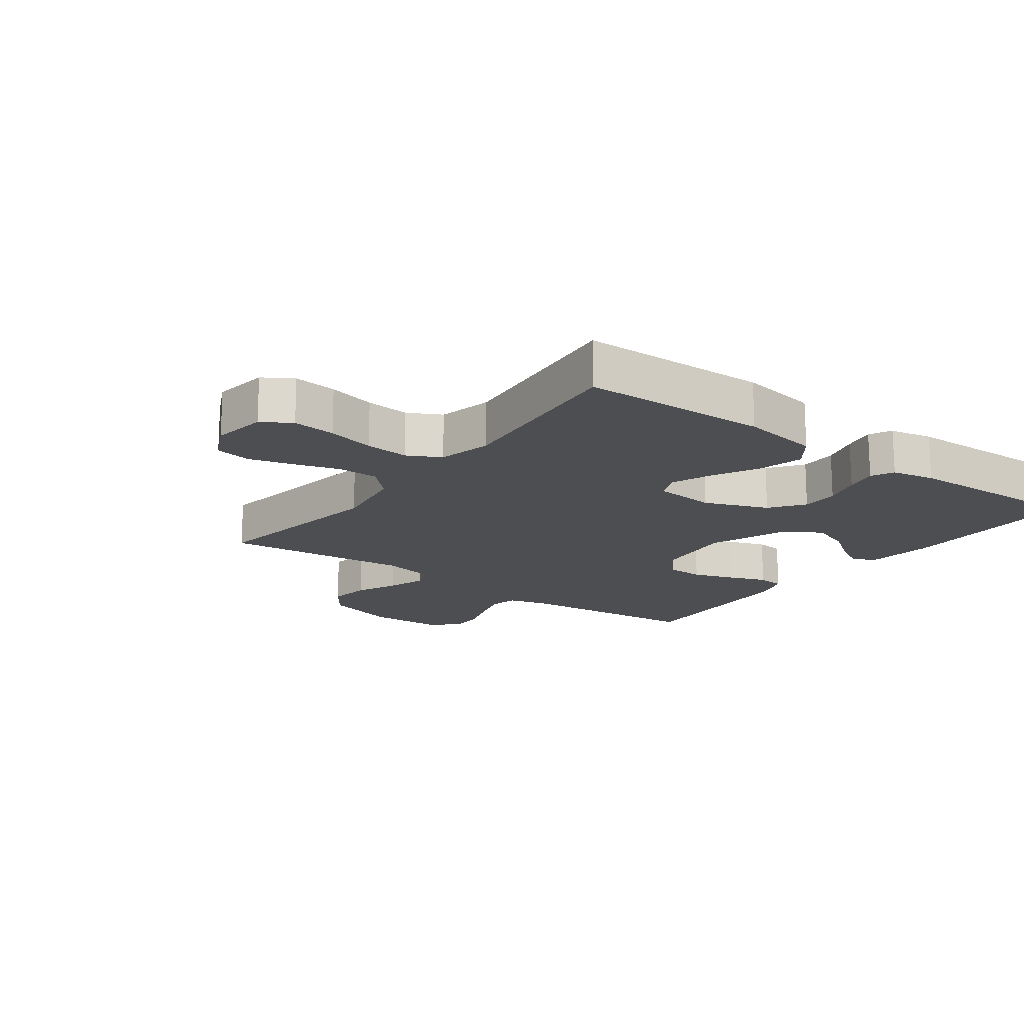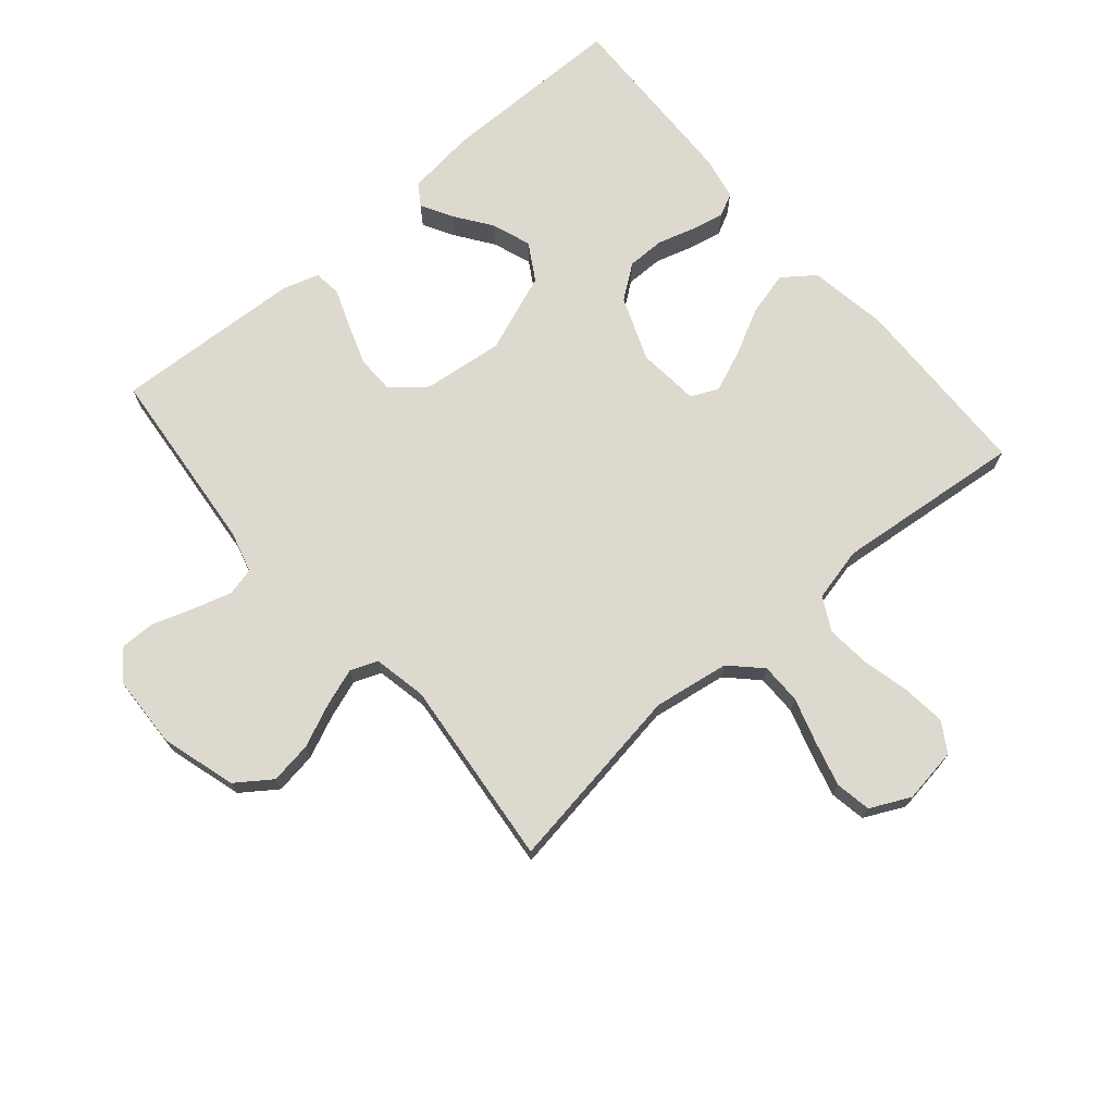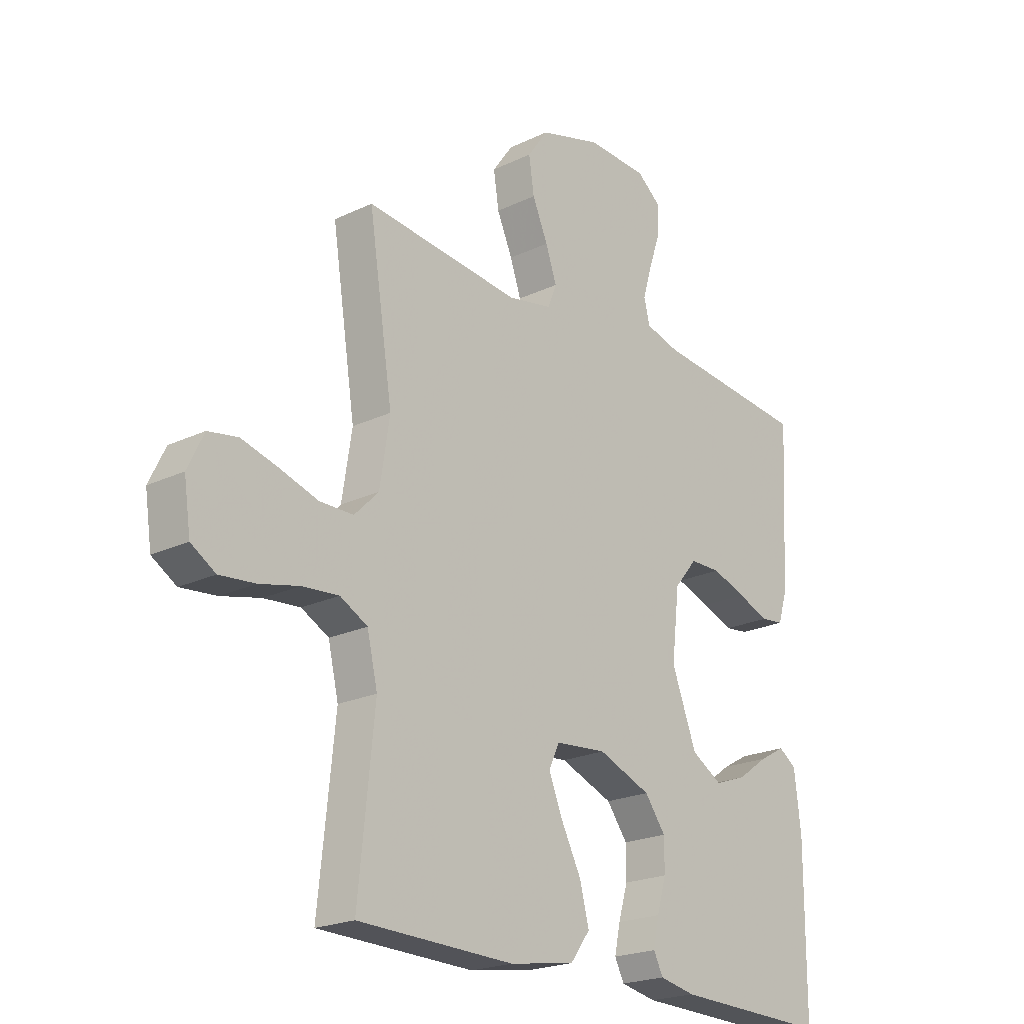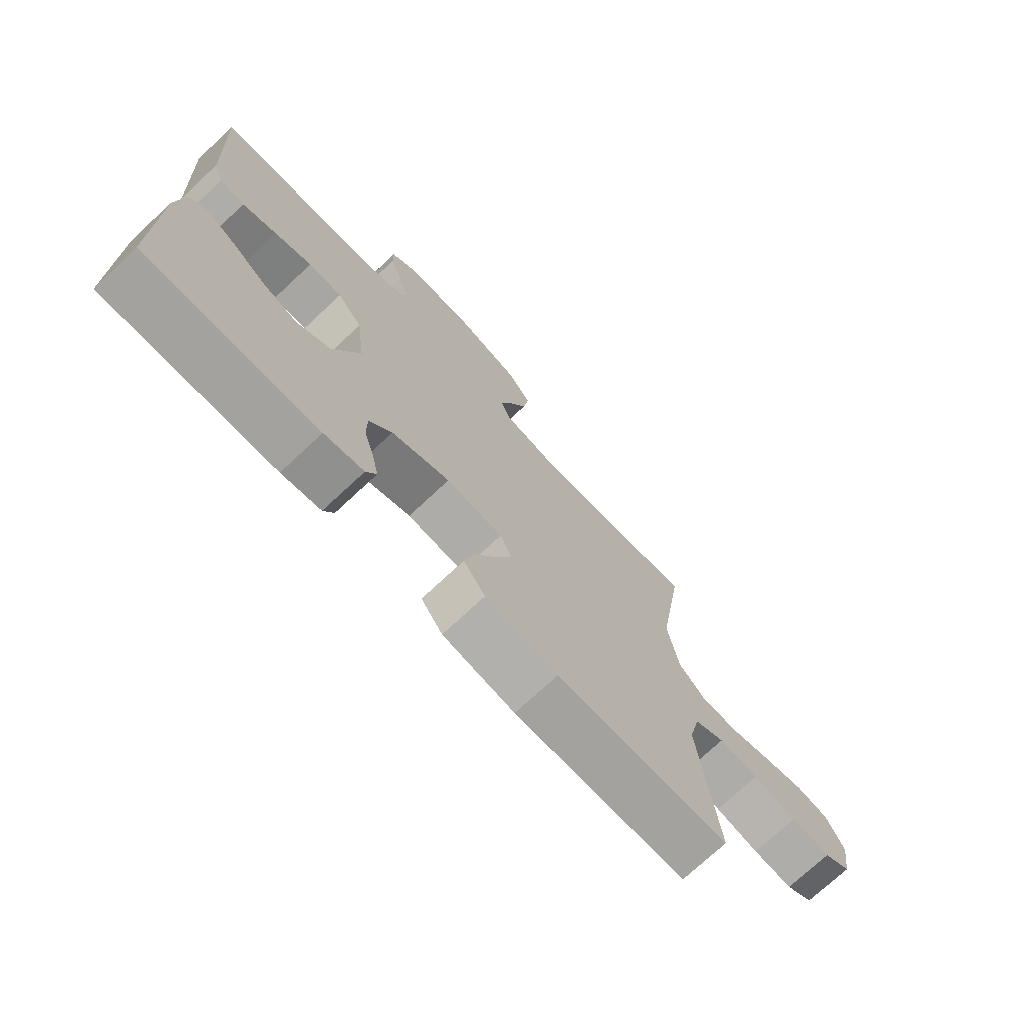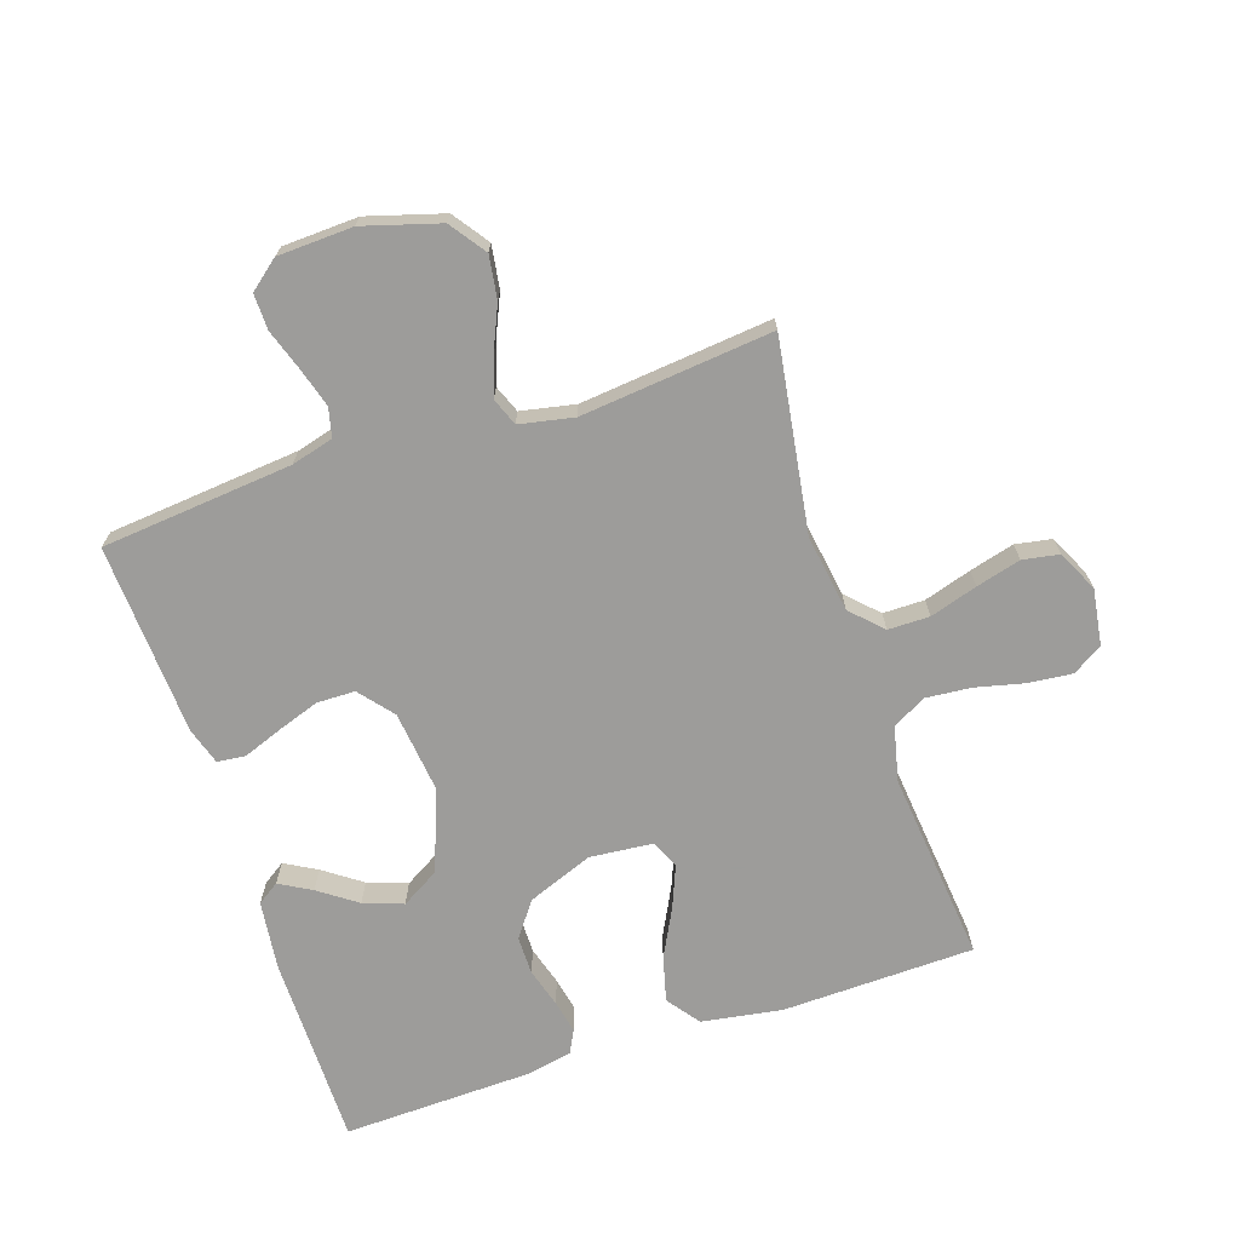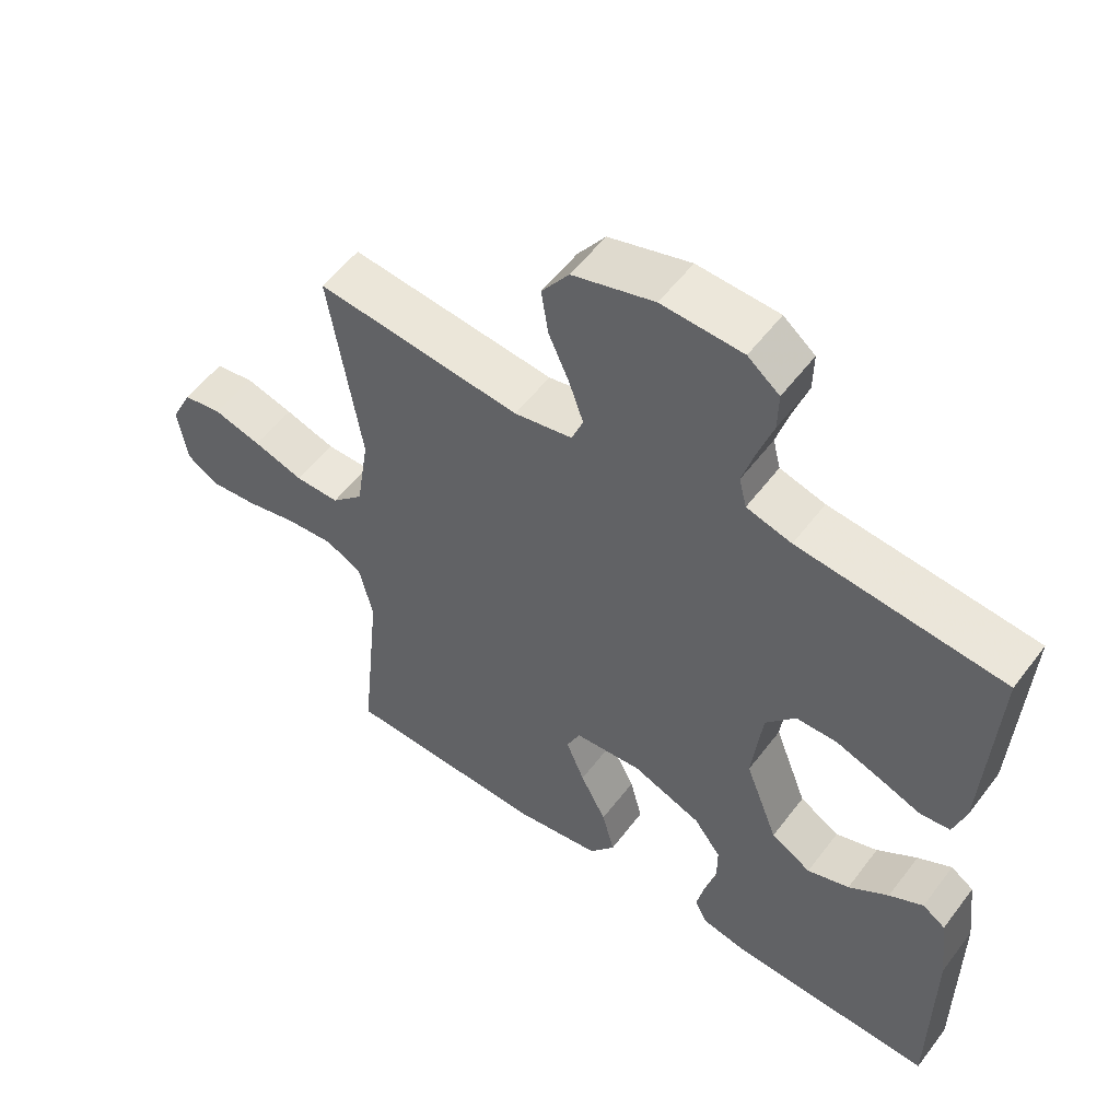
<metadata>
{"format":"obj","ext":"obj","renderer":"f3d","projection":"perspective","resolution":1024,"background":"white","views":[{"elev":-16.7,"azim":143.5,"up":"+Y"},{"elev":71.5,"azim":49.4,"up":"+Y"},{"elev":-21.5,"azim":130.2,"up":"+Z"},{"elev":-73.6,"azim":-46.9,"up":"+Z"},{"elev":-70.0,"azim":18.3,"up":"+Y"},{"elev":54.9,"azim":-143.6,"up":"+Z"}]}
</metadata>
<code>
v -0.5 0.07 -0.5
v -0.501 0.07 -0.2
v -0.488 0.07 -0.092
v -0.454 0.07 -0.069
v -0.404 0.07 -0.097
v -0.345 0.07 -0.139
v -0.283 0.07 -0.161
v -0.224 0.07 -0.126
v -0.176 0.07 0
v -0.191 0.07 0.129
v -0.235 0.07 0.182
v -0.295 0.07 0.183
v -0.361 0.07 0.16
v -0.422 0.07 0.137
v -0.466 0.07 0.142
v -0.484 0.07 0.2
v -0.5 0.07 0.5
v -0.2 0.07 0.529
v -0.134 0.07 0.547
v -0.123 0.07 0.592
v -0.141 0.07 0.653
v -0.163 0.07 0.718
v -0.164 0.07 0.774
v -0.118 0.07 0.811
v 0 0.07 0.816
v 0.119 0.07 0.781
v 0.159 0.07 0.725
v 0.149 0.07 0.658
v 0.119 0.07 0.59
v 0.098 0.07 0.529
v 0.115 0.07 0.486
v 0.2 0.07 0.469
v 0.5 0.07 0.5
v 0.454 0.07 0.2
v 0.473 0.07 0.079
v 0.52 0.07 0.032
v 0.585 0.07 0.032
v 0.659 0.07 0.055
v 0.729 0.07 0.074
v 0.786 0.07 0.064
v 0.817 0.07 0
v 0.804 0.07 -0.088
v 0.757 0.07 -0.117
v 0.688 0.07 -0.11
v 0.612 0.07 -0.092
v 0.542 0.07 -0.086
v 0.489 0.07 -0.114
v 0.469 0.07 -0.2
v 0.5 0.07 -0.5
v 0.2 0.07 -0.508
v 0.074 0.07 -0.488
v 0.036 0.07 -0.437
v 0.054 0.07 -0.367
v 0.092 0.07 -0.293
v 0.119 0.07 -0.227
v 0.099 0.07 -0.183
v 0 0.07 -0.174
v -0.102 0.07 -0.214
v -0.142 0.07 -0.268
v -0.142 0.07 -0.328
v -0.124 0.07 -0.389
v -0.113 0.07 -0.441
v -0.131 0.07 -0.477
v -0.2 0.07 -0.491
v -0.5 0 -0.5
v -0.501 0 -0.2
v -0.488 0 -0.092
v -0.454 0 -0.069
v -0.404 0 -0.097
v -0.345 0 -0.139
v -0.283 0 -0.161
v -0.224 0 -0.126
v -0.176 0 0
v -0.191 0 0.129
v -0.235 0 0.182
v -0.295 0 0.183
v -0.361 0 0.16
v -0.422 0 0.137
v -0.466 0 0.142
v -0.484 0 0.2
v -0.5 0 0.5
v -0.2 0 0.529
v -0.134 0 0.547
v -0.123 0 0.592
v -0.141 0 0.653
v -0.163 0 0.718
v -0.164 0 0.774
v -0.118 0 0.811
v 0 0 0.816
v 0.119 0 0.781
v 0.159 0 0.725
v 0.149 0 0.658
v 0.119 0 0.59
v 0.098 0 0.529
v 0.115 0 0.486
v 0.2 0 0.469
v 0.5 0 0.5
v 0.454 0 0.2
v 0.473 0 0.079
v 0.52 0 0.032
v 0.585 0 0.032
v 0.659 0 0.055
v 0.729 0 0.074
v 0.786 0 0.064
v 0.817 0 0
v 0.804 0 -0.088
v 0.757 0 -0.117
v 0.688 0 -0.11
v 0.612 0 -0.092
v 0.542 0 -0.086
v 0.489 0 -0.114
v 0.469 0 -0.2
v 0.5 0 -0.5
v 0.2 0 -0.508
v 0.074 0 -0.488
v 0.036 0 -0.437
v 0.054 0 -0.367
v 0.092 0 -0.293
v 0.119 0 -0.227
v 0.099 0 -0.183
v 0 0 -0.174
v -0.102 0 -0.214
v -0.142 0 -0.268
v -0.142 0 -0.328
v -0.124 0 -0.389
v -0.113 0 -0.441
v -0.131 0 -0.477
v -0.2 0 -0.491
f 4 5 6
f 3 4 6
f 2 3 6
f 1 2 6
f 64 1 6
f 63 64 6
f 62 63 6
f 61 62 6
f 60 61 6
f 59 60 6 7
f 58 59 7 8
f 57 58 8 9
f 56 57 9 10
f 52 53 54
f 51 52 54
f 50 51 54
f 49 50 54
f 48 49 54
f 47 48 54 55
f 46 47 55 56
f 43 44 45
f 42 43 45
f 41 42 45
f 40 41 45
f 39 40 45
f 38 39 45
f 37 38 45
f 36 37 45 46
f 56 10 11
f 46 56 11
f 36 46 11
f 35 36 11
f 32 33 34
f 34 35 11
f 32 34 11
f 31 32 11
f 27 28 29
f 26 27 29
f 25 26 29
f 24 25 29
f 23 24 29
f 22 23 29
f 21 22 29
f 20 21 29 30
f 19 20 30 31
f 16 17 18
f 15 16 18
f 14 15 18
f 13 14 18
f 18 19 31
f 13 18 31
f 12 13 31
f 11 12 31
f 70 69 68
f 70 68 67
f 70 67 66
f 70 66 65
f 70 65 128
f 70 128 127
f 70 127 126
f 70 126 125
f 70 125 124
f 71 70 124 123
f 72 71 123 122
f 73 72 122 121
f 74 73 121 120
f 118 117 116
f 118 116 115
f 118 115 114
f 118 114 113
f 118 113 112
f 119 118 112 111
f 120 119 111 110
f 109 108 107
f 109 107 106
f 109 106 105
f 109 105 104
f 109 104 103
f 109 103 102
f 109 102 101
f 110 109 101 100
f 75 74 120
f 75 120 110
f 75 110 100
f 75 100 99
f 98 97 96
f 75 99 98
f 75 98 96
f 75 96 95
f 93 92 91
f 93 91 90
f 93 90 89
f 93 89 88
f 93 88 87
f 93 87 86
f 93 86 85
f 94 93 85 84
f 95 94 84 83
f 82 81 80
f 82 80 79
f 82 79 78
f 82 78 77
f 95 83 82
f 95 82 77
f 95 77 76
f 95 76 75
f 1 65 66 2
f 2 66 67 3
f 3 67 68 4
f 4 68 69 5
f 5 69 70 6
f 6 70 71 7
f 7 71 72 8
f 8 72 73 9
f 9 73 74 10
f 10 74 75 11
f 11 75 76 12
f 12 76 77 13
f 13 77 78 14
f 14 78 79 15
f 15 79 80 16
f 16 80 81 17
f 17 81 82 18
f 18 82 83 19
f 19 83 84 20
f 20 84 85 21
f 21 85 86 22
f 22 86 87 23
f 23 87 88 24
f 24 88 89 25
f 25 89 90 26
f 26 90 91 27
f 27 91 92 28
f 28 92 93 29
f 29 93 94 30
f 30 94 95 31
f 31 95 96 32
f 32 96 97 33
f 33 97 98 34
f 34 98 99 35
f 35 99 100 36
f 36 100 101 37
f 37 101 102 38
f 38 102 103 39
f 39 103 104 40
f 40 104 105 41
f 41 105 106 42
f 42 106 107 43
f 43 107 108 44
f 44 108 109 45
f 45 109 110 46
f 46 110 111 47
f 47 111 112 48
f 48 112 113 49
f 49 113 114 50
f 50 114 115 51
f 51 115 116 52
f 52 116 117 53
f 53 117 118 54
f 54 118 119 55
f 55 119 120 56
f 56 120 121 57
f 57 121 122 58
f 58 122 123 59
f 59 123 124 60
f 60 124 125 61
f 61 125 126 62
f 62 126 127 63
f 63 127 128 64
f 64 128 65 1

</code>
